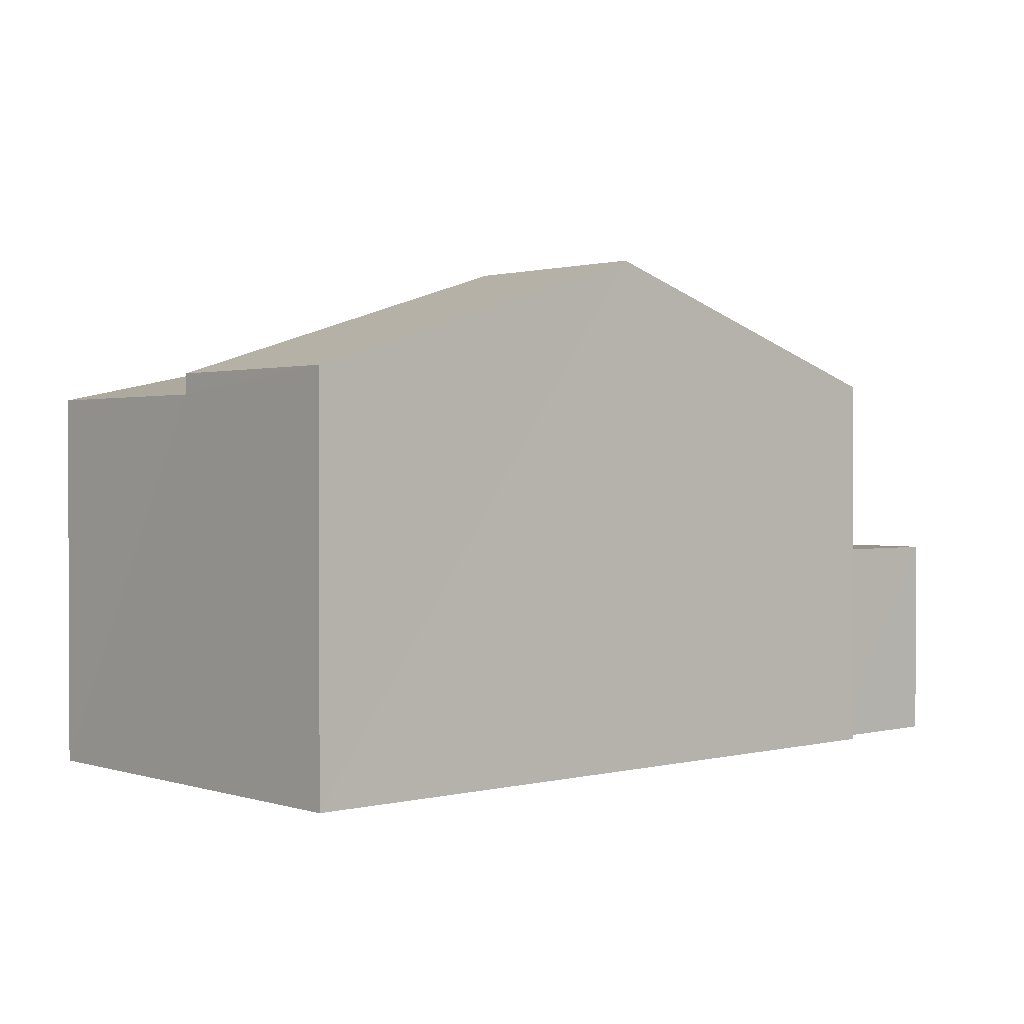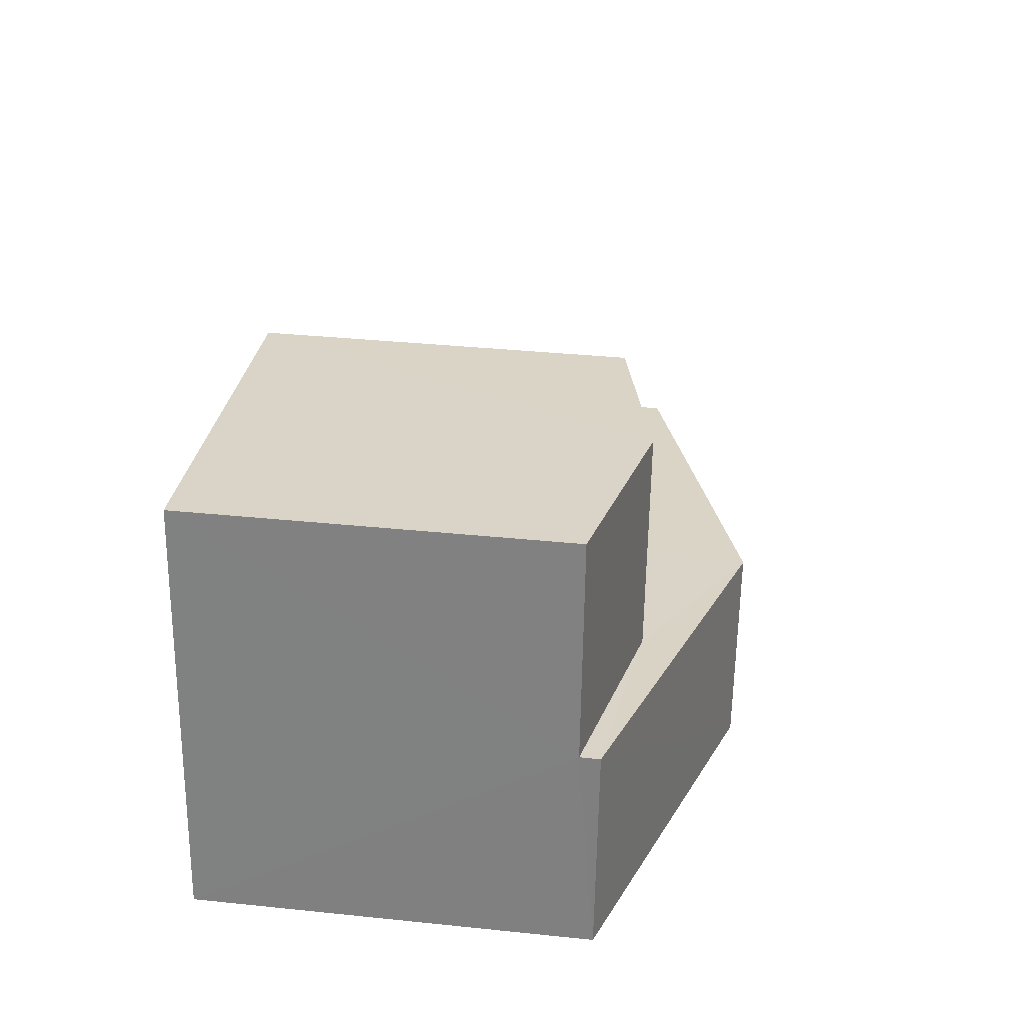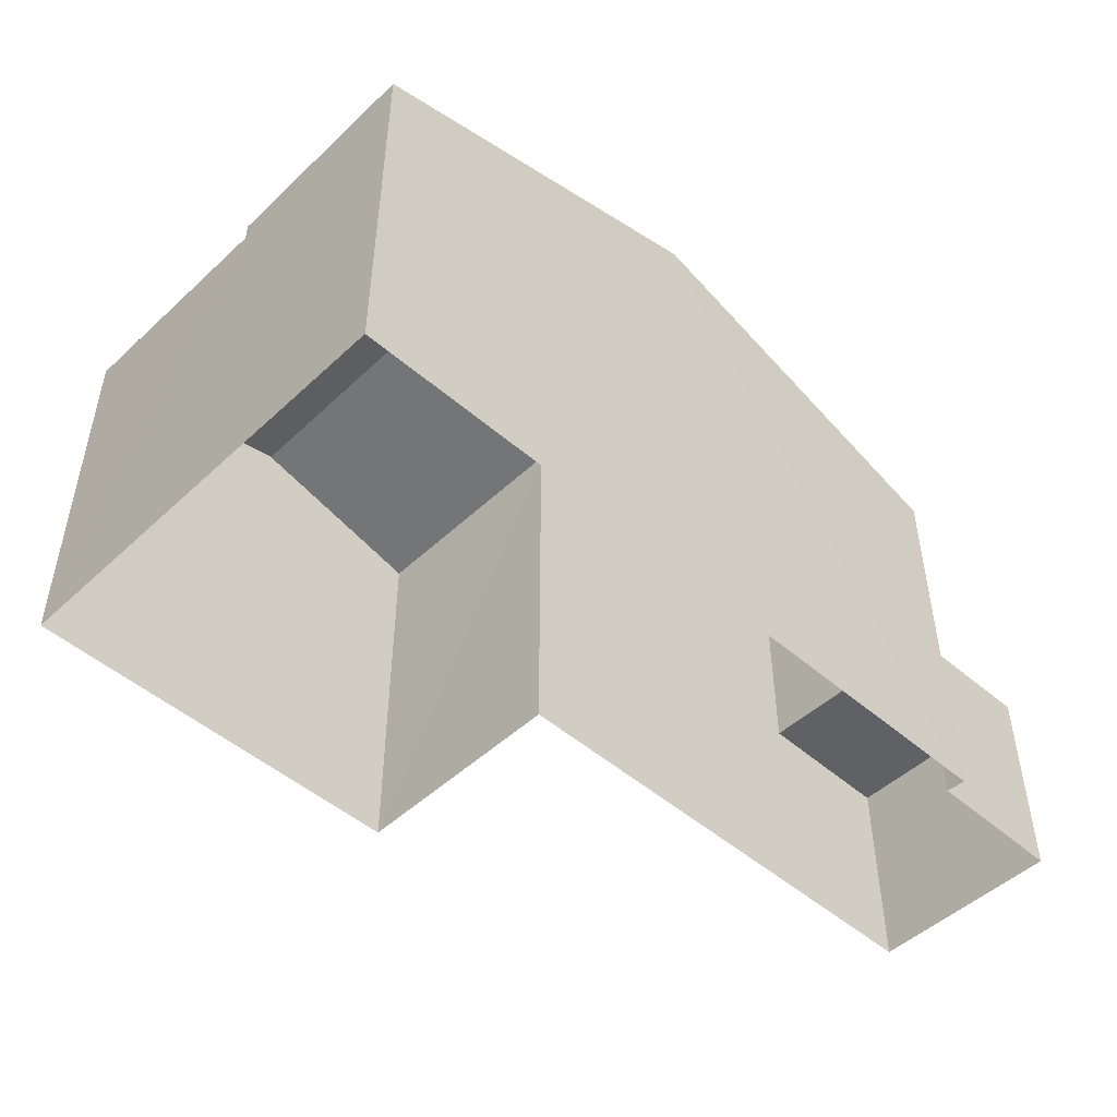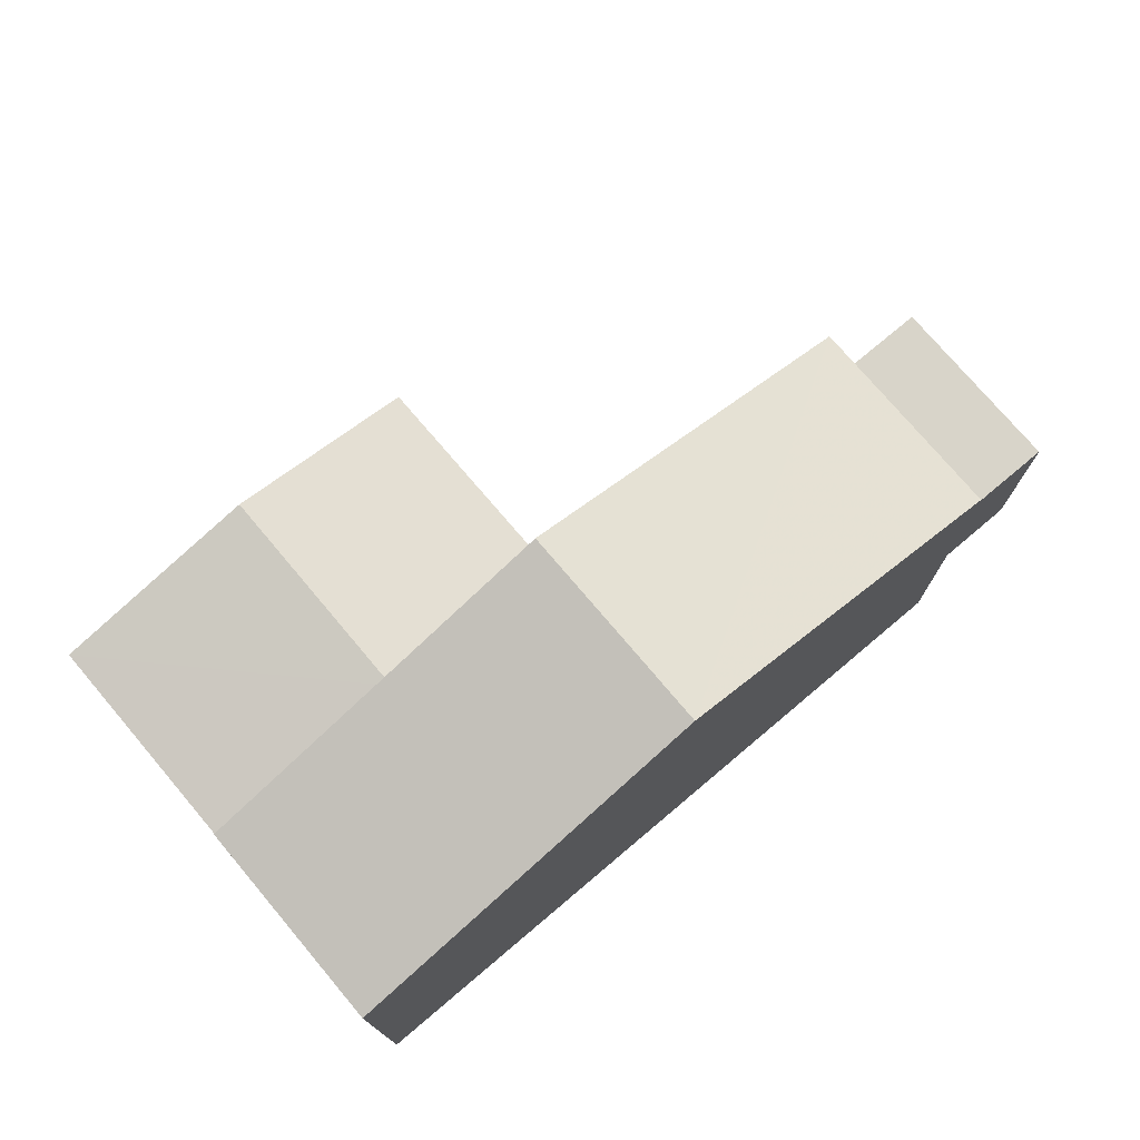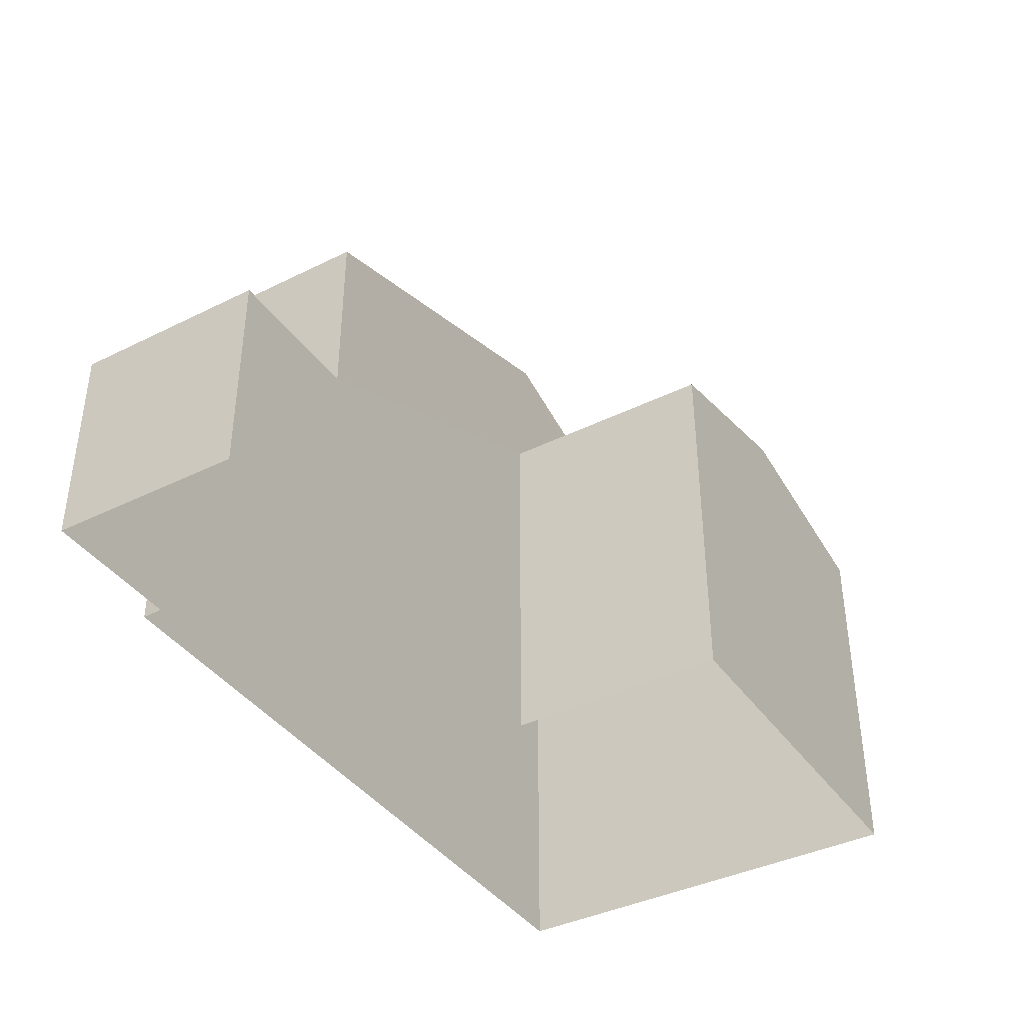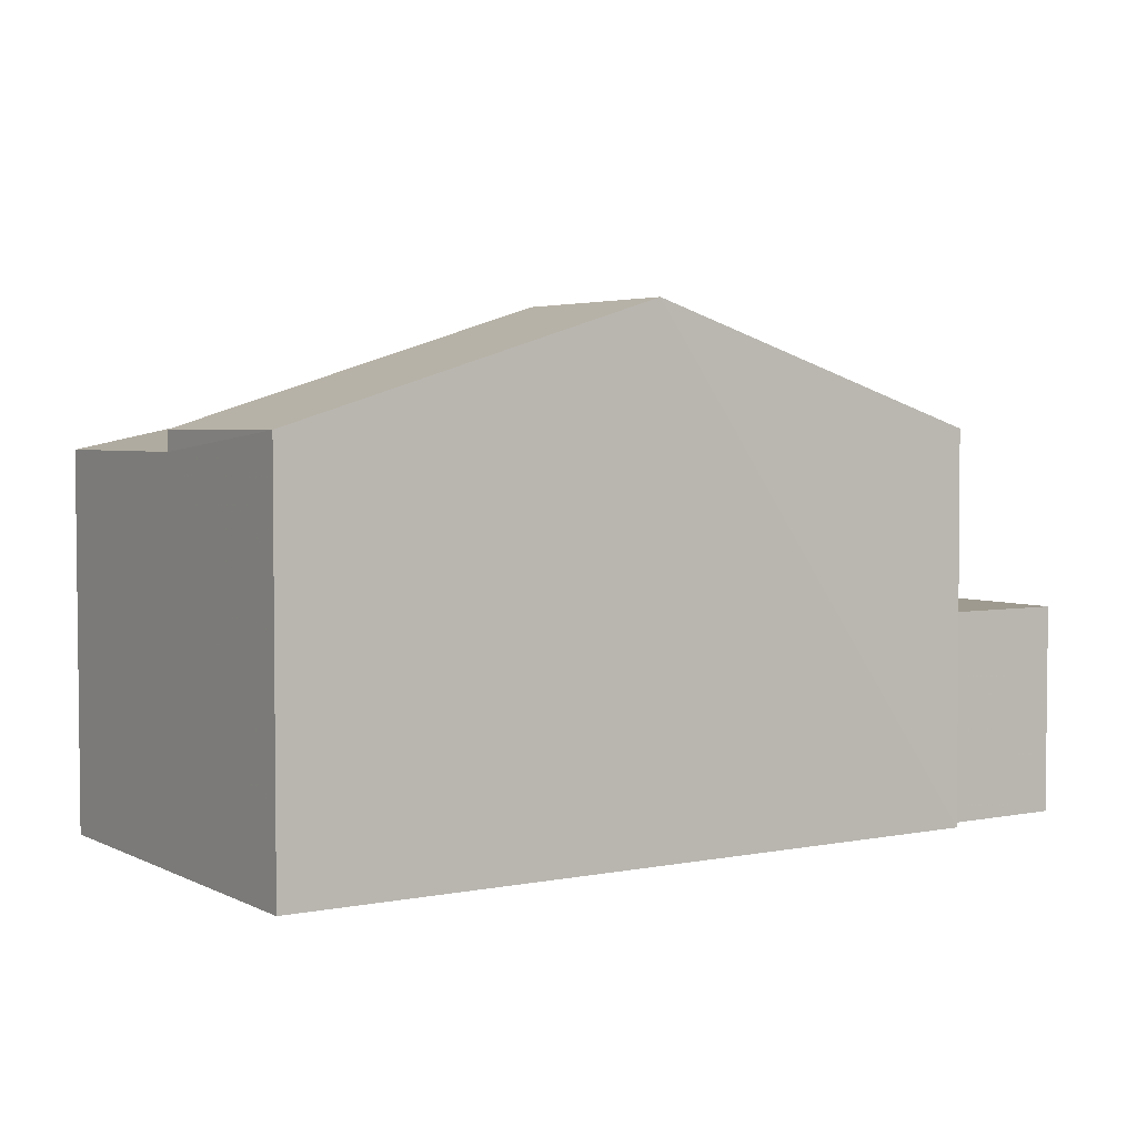
<metadata>
{"format":"obj","ext":"obj","renderer":"f3d","projection":"perspective","resolution":1024,"background":"white","views":[{"elev":1.2,"azim":-48.3,"up":"+Z"},{"elev":35.2,"azim":-82.4,"up":"+Y"},{"elev":-48.7,"azim":-50.4,"up":"+Z"},{"elev":75.1,"azim":-46.6,"up":"+Z"},{"elev":-39.8,"azim":115.1,"up":"+Z"},{"elev":3.7,"azim":-39.5,"up":"+Z"}]}
</metadata>
<code>
v -3.729e+05 -1.053e+05 23.6
v -3.73e+05 -1.053e+05 23.61
v -3.73e+05 -1.053e+05 23.6
v -3.729e+05 -1.053e+05 23.6
v -3.729e+05 -1.053e+05 23.61
v -3.729e+05 -1.053e+05 23.6
v -3.729e+05 -1.053e+05 23.61
v -3.729e+05 -1.053e+05 23.61
v -3.729e+05 -1.053e+05 33.46
v -3.73e+05 -1.053e+05 31.2
v -3.73e+05 -1.053e+05 31.2
v -3.729e+05 -1.053e+05 33.46
v -3.73e+05 -1.053e+05 31.63
v -3.729e+05 -1.053e+05 30.81
v -3.73e+05 -1.053e+05 31.63
v -3.729e+05 -1.053e+05 30.81
v -3.729e+05 -1.053e+05 27.68
v -3.729e+05 -1.053e+05 27.68
v -3.729e+05 -1.053e+05 27.68
v -3.729e+05 -1.053e+05 27.68
v -3.729e+05 -1.053e+05 31.2
v -3.729e+05 -1.053e+05 31.2
v -3.73e+05 -1.053e+05 30.81
v -3.73e+05 -1.053e+05 30.81
f 1 2 3
f 3 4 1
f 5 2 1
f 6 7 8
f 6 8 1
f 8 5 1
f 9 10 11
f 9 12 10
f 13 14 15
f 13 16 14
f 17 18 19
f 17 20 18
f 9 21 22
f 12 9 22
f 13 15 23
f 24 13 23
f 16 4 14
f 16 1 4
f 8 7 18
f 20 8 18
f 23 3 24
f 10 24 11
f 11 24 2
f 24 3 2
f 5 20 21
f 21 20 22
f 5 8 20
f 22 20 17
f 12 13 10
f 10 13 24
f 12 22 16
f 1 17 6
f 6 17 19
f 16 22 17
f 16 17 1
f 13 12 16
f 11 2 9
f 2 5 9
f 5 21 9
f 14 4 15
f 4 3 15
f 3 23 15
f 18 7 6
f 19 18 6

</code>
